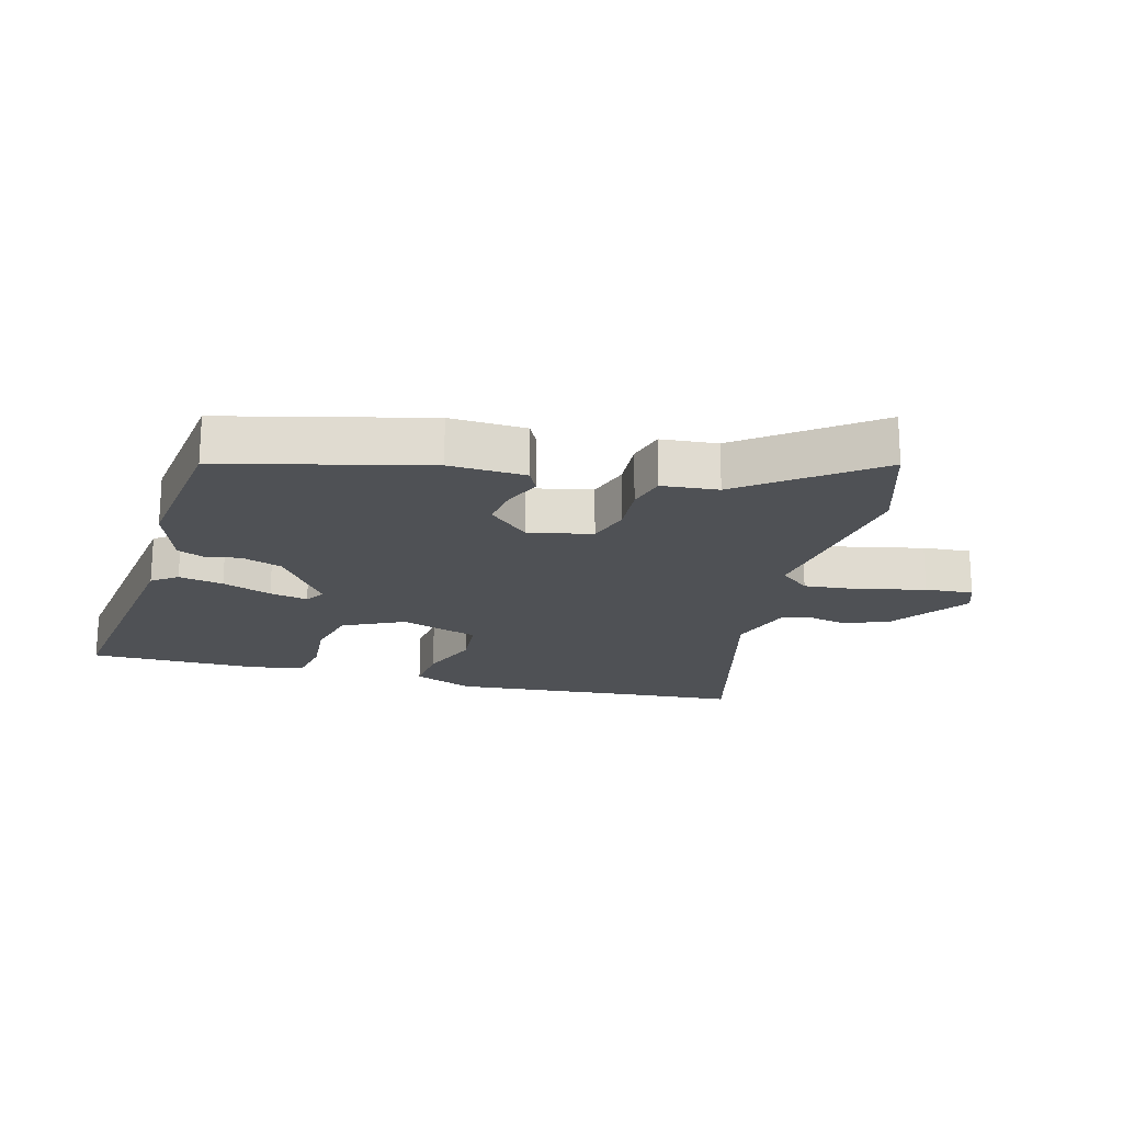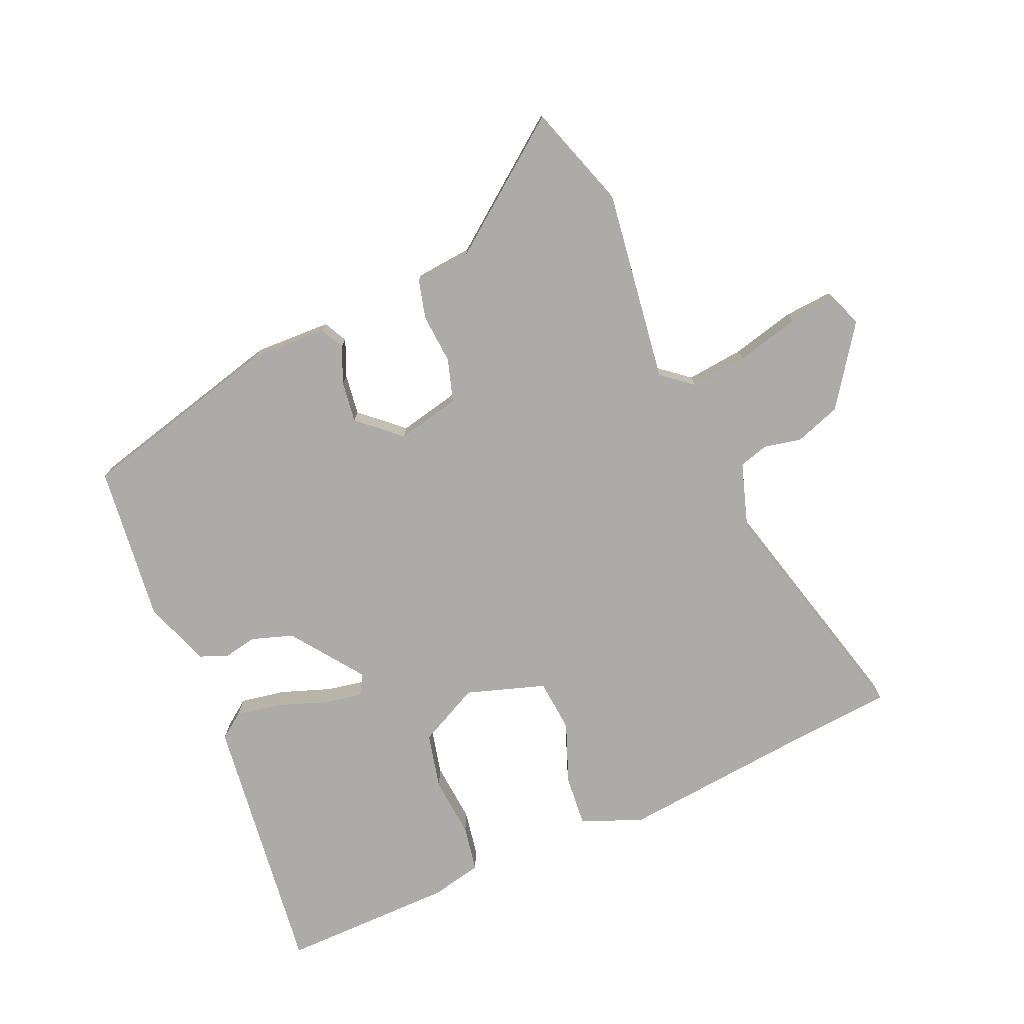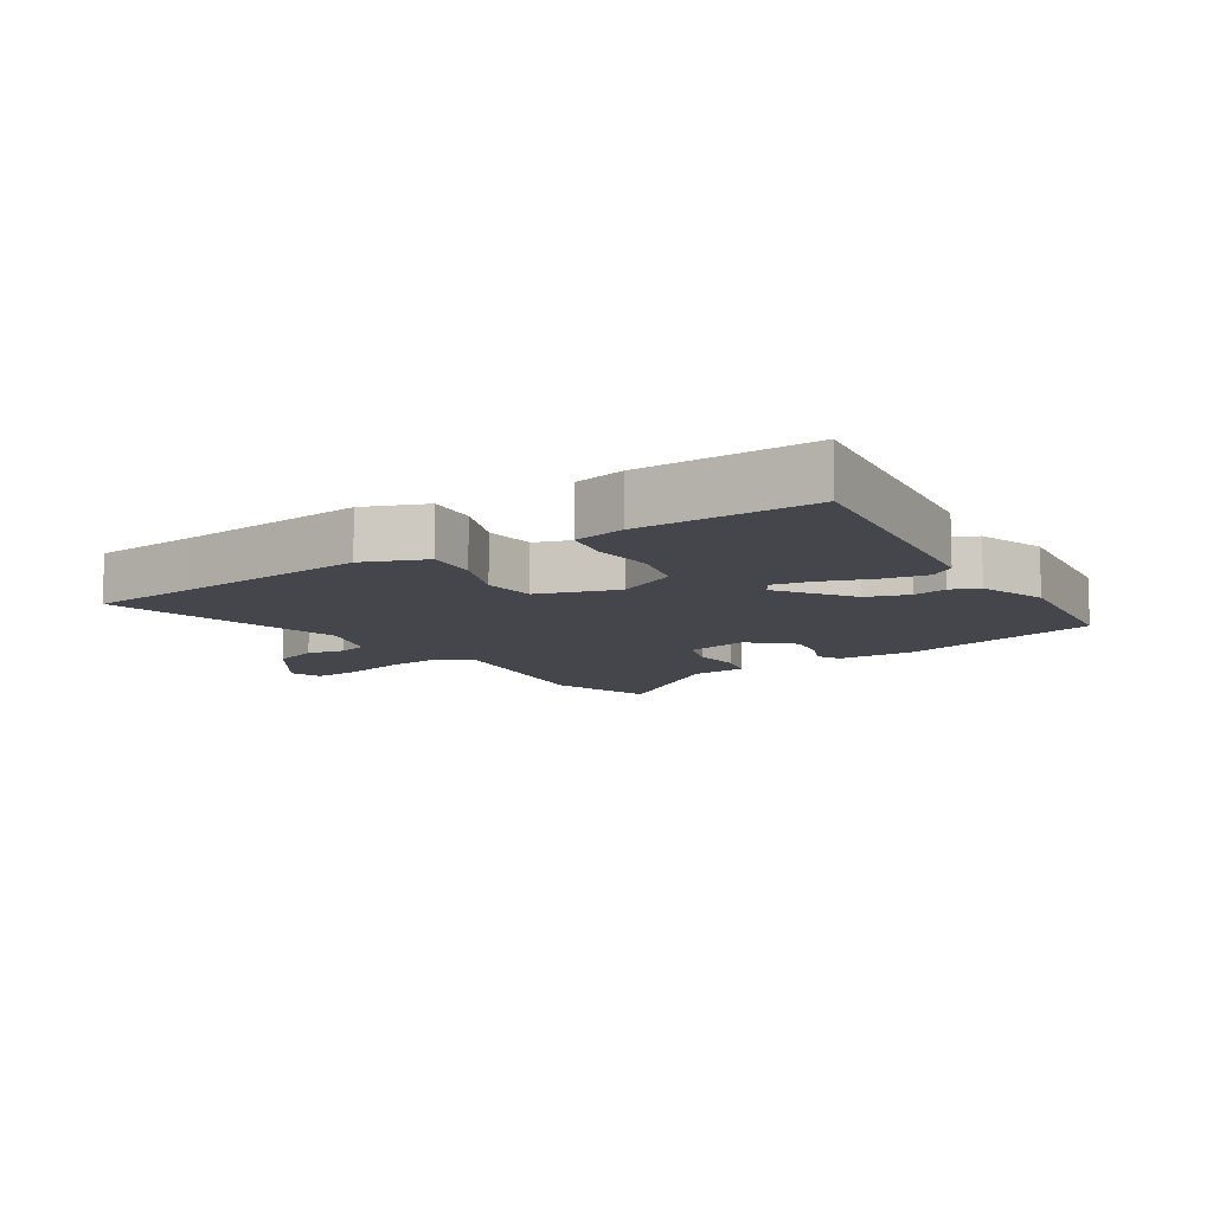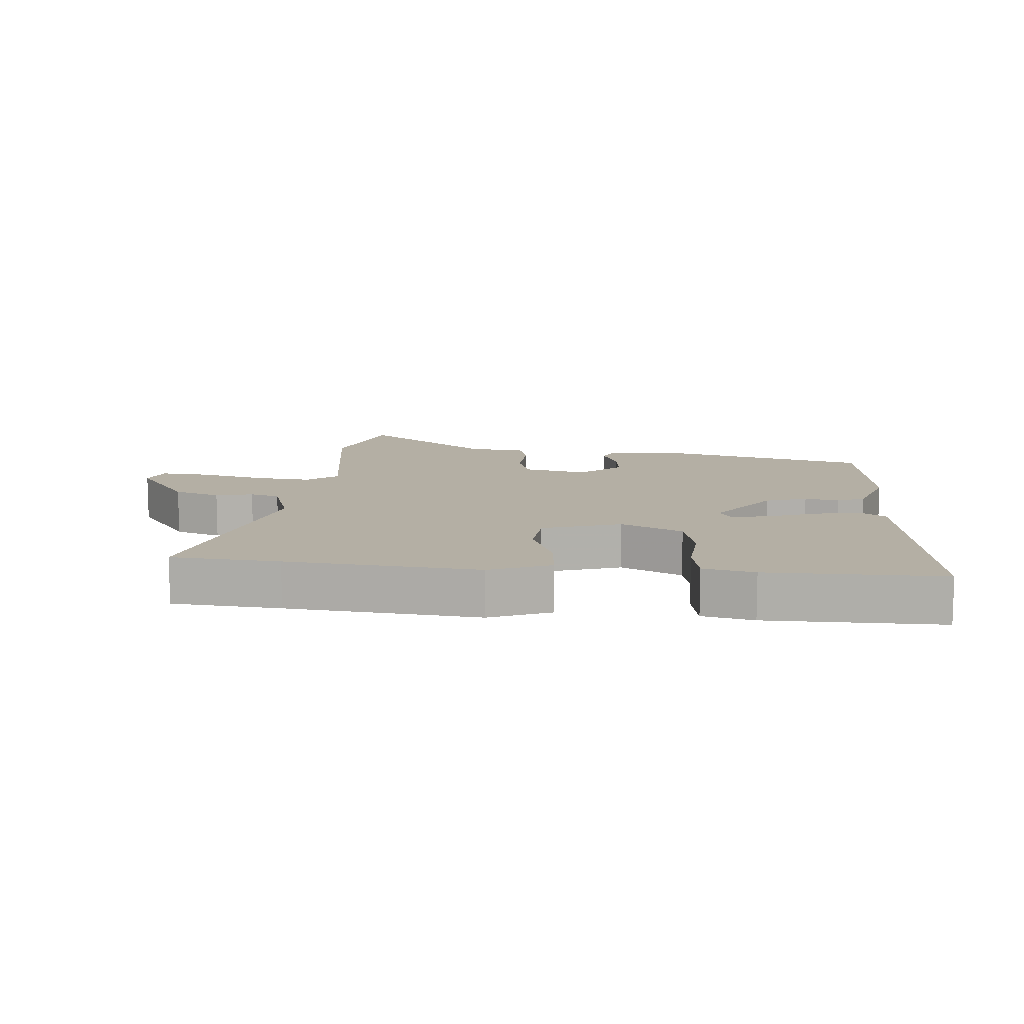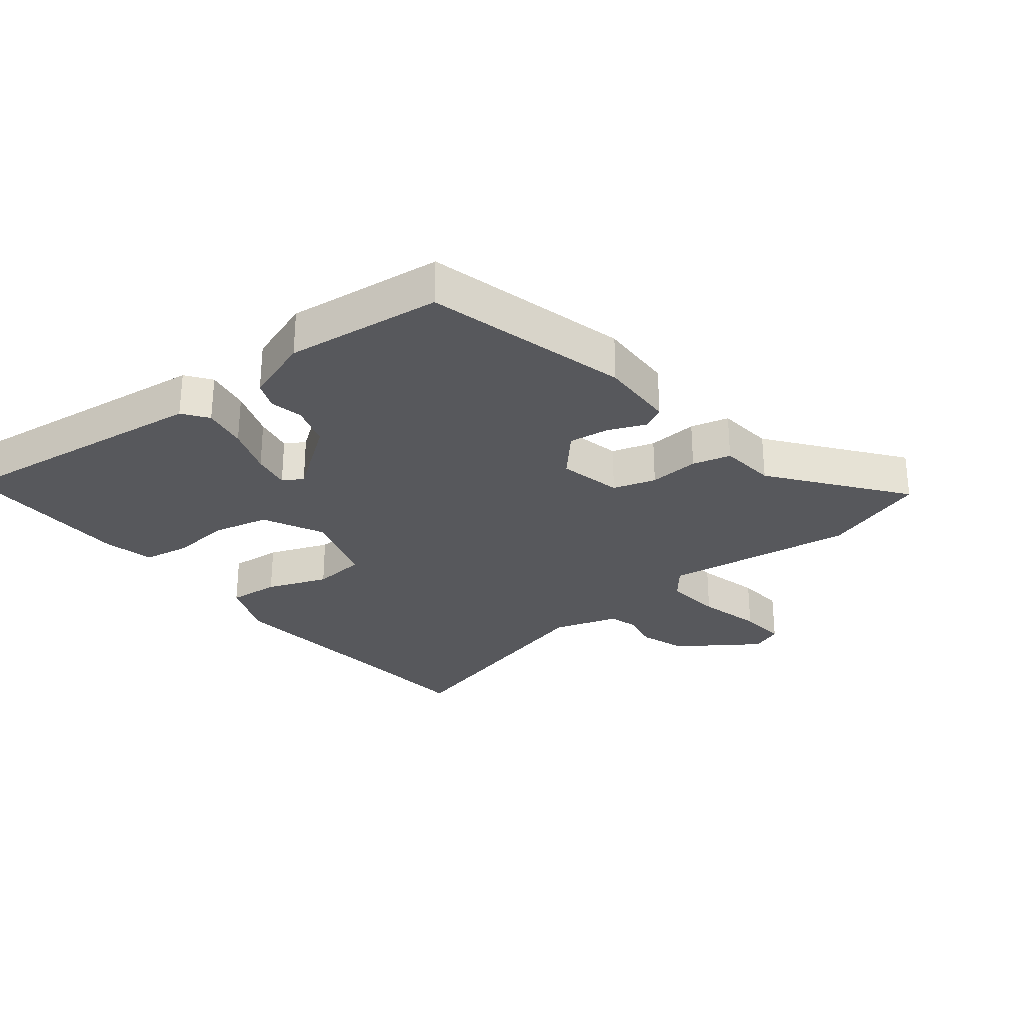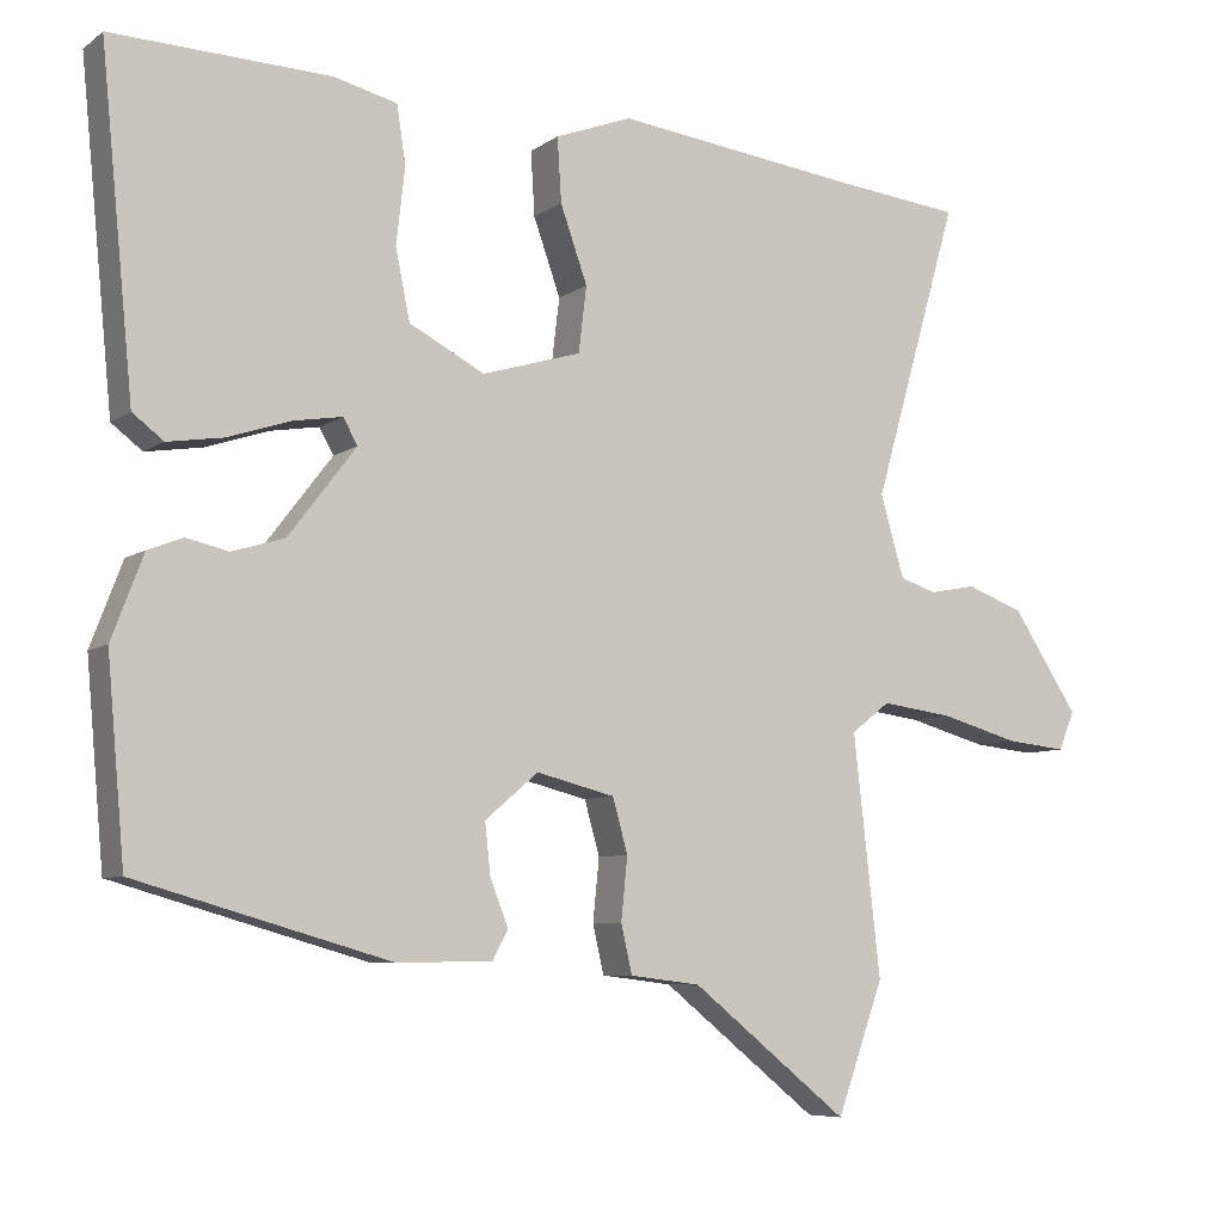
<metadata>
{"format":"obj","ext":"obj","renderer":"f3d","projection":"perspective","resolution":1024,"background":"white","views":[{"elev":-19.7,"azim":162.9,"up":"+Y"},{"elev":-76.2,"azim":-158.0,"up":"+Y"},{"elev":-10.1,"azim":31.2,"up":"+Y"},{"elev":11.3,"azim":3.2,"up":"+Y"},{"elev":-28.5,"azim":127.0,"up":"+Y"},{"elev":-7.0,"azim":151.5,"up":"+Z"}]}
</metadata>
<code>
v -0.445 0.07 -0.654
v -0.504 0.07 -0.49
v -0.47 0.07 -0.188
v -0.519 0.07 -0.15
v -0.609 0.07 -0.162
v -0.709 0.07 -0.19
v -0.785 0.07 -0.198
v -0.805 0.07 -0.149
v -0.722 0.07 -0.023
v -0.65 0.07 0.004
v -0.591 0.07 -0.007
v -0.545 0.07 0.008
v -0.515 0.07 0.111
v -0.623 0.07 0.486
v -0.454 0.07 0.505
v -0.155 0.07 0.543
v -0.058 0.07 0.507
v -0.063 0.07 0.426
v -0.097 0.07 0.33
v -0.087 0.07 0.247
v 0.038 0.07 0.21
v 0.133 0.07 0.26
v 0.151 0.07 0.348
v 0.14 0.07 0.444
v 0.151 0.07 0.517
v 0.231 0.07 0.537
v 0.505 0.07 0.547
v 0.491 0.07 0.403
v 0.464 0.07 0.126
v 0.425 0.07 0.096
v 0.354 0.07 0.107
v 0.275 0.07 0.133
v 0.214 0.07 0.143
v 0.196 0.07 0.111
v 0.281 0.07 0
v 0.347 0.07 -0.02
v 0.4 0.07 -0.008
v 0.444 0.07 -0.025
v 0.484 0.07 -0.13
v 0.462 0.07 -0.378
v 0.144 0.07 -0.469
v 0.023 0.07 -0.468
v 0.003 0.07 -0.431
v 0.026 0.07 -0.373
v 0.033 0.07 -0.308
v -0.034 0.07 -0.251
v -0.133 0.07 -0.276
v -0.152 0.07 -0.344
v -0.144 0.07 -0.423
v -0.158 0.07 -0.484
v -0.247 0.07 -0.495
v -0.445 0 -0.654
v -0.504 0 -0.49
v -0.47 0 -0.188
v -0.519 0 -0.15
v -0.609 0 -0.162
v -0.709 0 -0.19
v -0.785 0 -0.198
v -0.805 0 -0.149
v -0.722 0 -0.023
v -0.65 0 0.004
v -0.591 0 -0.007
v -0.545 0 0.008
v -0.515 0 0.111
v -0.623 0 0.486
v -0.454 0 0.505
v -0.155 0 0.543
v -0.058 0 0.507
v -0.063 0 0.426
v -0.097 0 0.33
v -0.087 0 0.247
v 0.038 0 0.21
v 0.133 0 0.26
v 0.151 0 0.348
v 0.14 0 0.444
v 0.151 0 0.517
v 0.231 0 0.537
v 0.505 0 0.547
v 0.491 0 0.403
v 0.464 0 0.126
v 0.425 0 0.096
v 0.354 0 0.107
v 0.275 0 0.133
v 0.214 0 0.143
v 0.196 0 0.111
v 0.281 0 0
v 0.347 0 -0.02
v 0.4 0 -0.008
v 0.444 0 -0.025
v 0.484 0 -0.13
v 0.462 0 -0.378
v 0.144 0 -0.469
v 0.023 0 -0.468
v 0.003 0 -0.431
v 0.026 0 -0.373
v 0.033 0 -0.308
v -0.034 0 -0.251
v -0.133 0 -0.276
v -0.152 0 -0.344
v -0.144 0 -0.423
v -0.158 0 -0.484
v -0.247 0 -0.495
f 48 49 50 51
f 1 2 3
f 51 1 3
f 48 51 3
f 47 48 3
f 46 47 3 4
f 42 43 44
f 41 42 44
f 40 41 44
f 39 40 44
f 38 39 44
f 37 38 44
f 36 37 44
f 35 36 44 45
f 34 35 45 46
f 30 31 32
f 29 30 32
f 28 29 32
f 27 28 32
f 26 27 32
f 25 26 32
f 24 25 32
f 23 24 32
f 22 23 32 33
f 34 46 4
f 33 34 4
f 22 33 4
f 21 22 4
f 17 18 19
f 16 17 19
f 15 16 19
f 15 19 20
f 14 15 20
f 13 14 20
f 9 10 11
f 8 9 11
f 7 8 11
f 6 7 11
f 5 6 11
f 5 11 12
f 4 5 12
f 13 20 21
f 12 13 21
f 4 12 21
f 102 101 100 99
f 54 53 52
f 54 52 102
f 54 102 99
f 54 99 98
f 55 54 98 97
f 95 94 93
f 95 93 92
f 95 92 91
f 95 91 90
f 95 90 89
f 95 89 88
f 95 88 87
f 96 95 87 86
f 97 96 86 85
f 83 82 81
f 83 81 80
f 83 80 79
f 83 79 78
f 83 78 77
f 83 77 76
f 83 76 75
f 83 75 74
f 84 83 74 73
f 55 97 85
f 55 85 84
f 55 84 73
f 55 73 72
f 70 69 68
f 70 68 67
f 70 67 66
f 71 70 66
f 71 66 65
f 71 65 64
f 62 61 60
f 62 60 59
f 62 59 58
f 62 58 57
f 62 57 56
f 63 62 56
f 63 56 55
f 72 71 64
f 72 64 63
f 72 63 55
f 1 52 53 2
f 2 53 54 3
f 3 54 55 4
f 4 55 56 5
f 5 56 57 6
f 6 57 58 7
f 7 58 59 8
f 8 59 60 9
f 9 60 61 10
f 10 61 62 11
f 11 62 63 12
f 12 63 64 13
f 13 64 65 14
f 14 65 66 15
f 15 66 67 16
f 16 67 68 17
f 17 68 69 18
f 18 69 70 19
f 19 70 71 20
f 20 71 72 21
f 21 72 73 22
f 22 73 74 23
f 23 74 75 24
f 24 75 76 25
f 25 76 77 26
f 26 77 78 27
f 27 78 79 28
f 28 79 80 29
f 29 80 81 30
f 30 81 82 31
f 31 82 83 32
f 32 83 84 33
f 33 84 85 34
f 34 85 86 35
f 35 86 87 36
f 36 87 88 37
f 37 88 89 38
f 38 89 90 39
f 39 90 91 40
f 40 91 92 41
f 41 92 93 42
f 42 93 94 43
f 43 94 95 44
f 44 95 96 45
f 45 96 97 46
f 46 97 98 47
f 47 98 99 48
f 48 99 100 49
f 49 100 101 50
f 50 101 102 51
f 51 102 52 1

</code>
